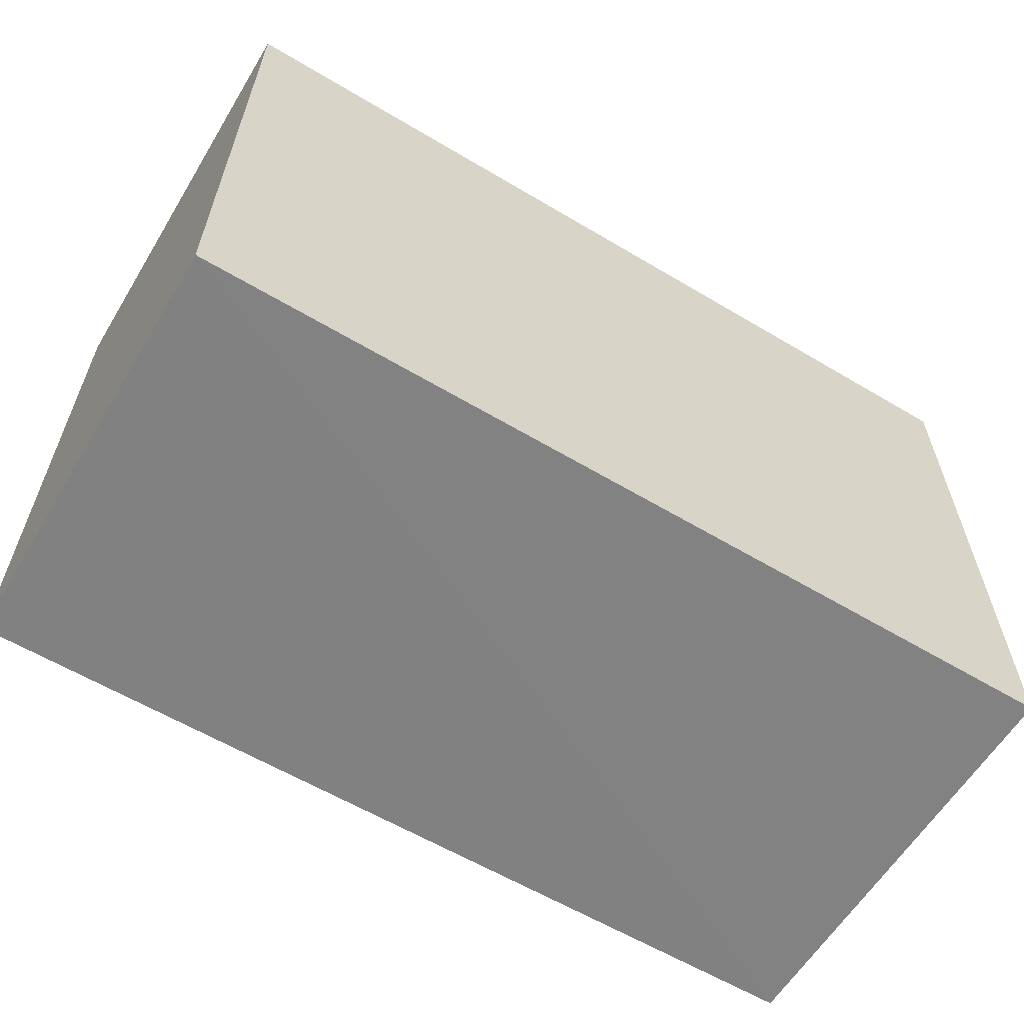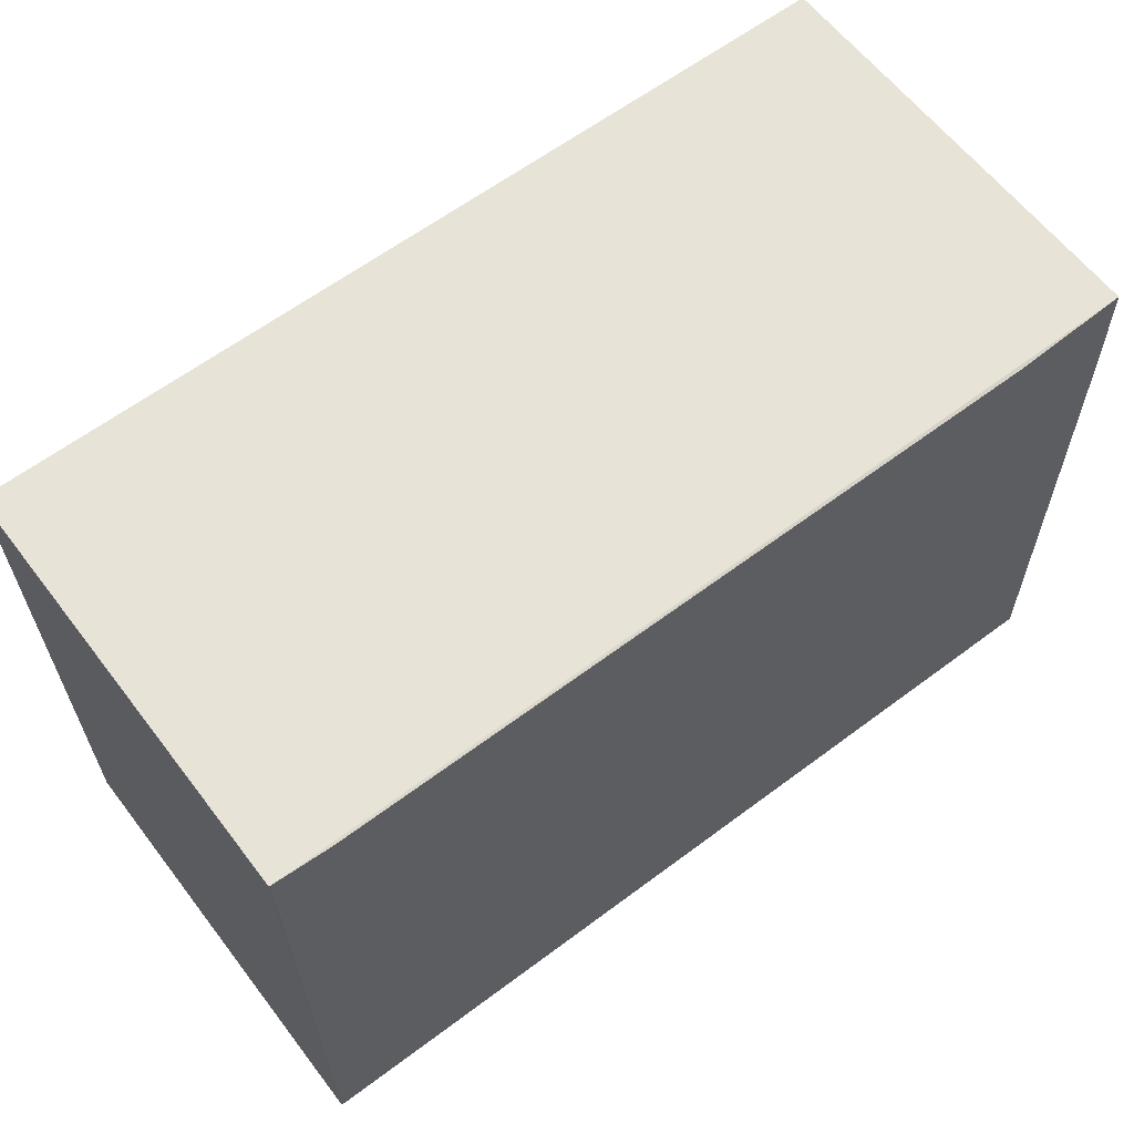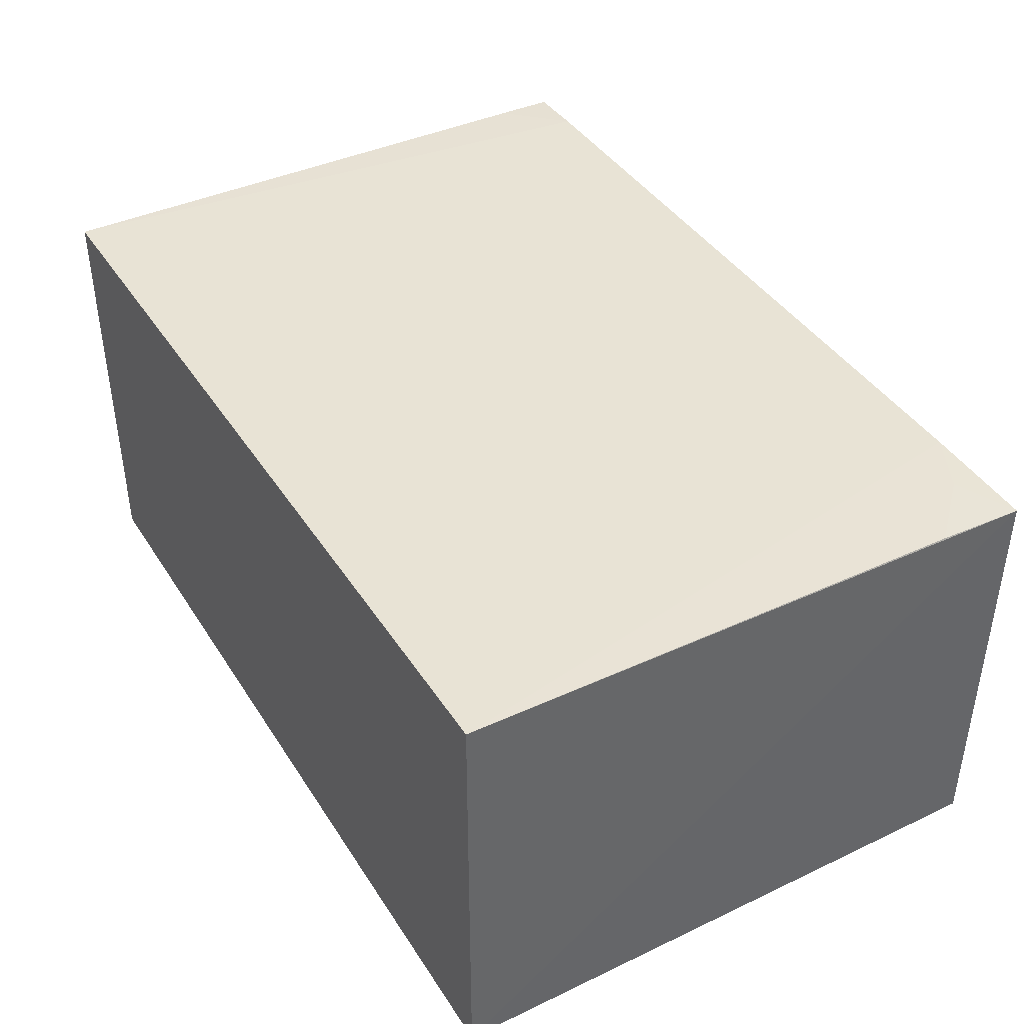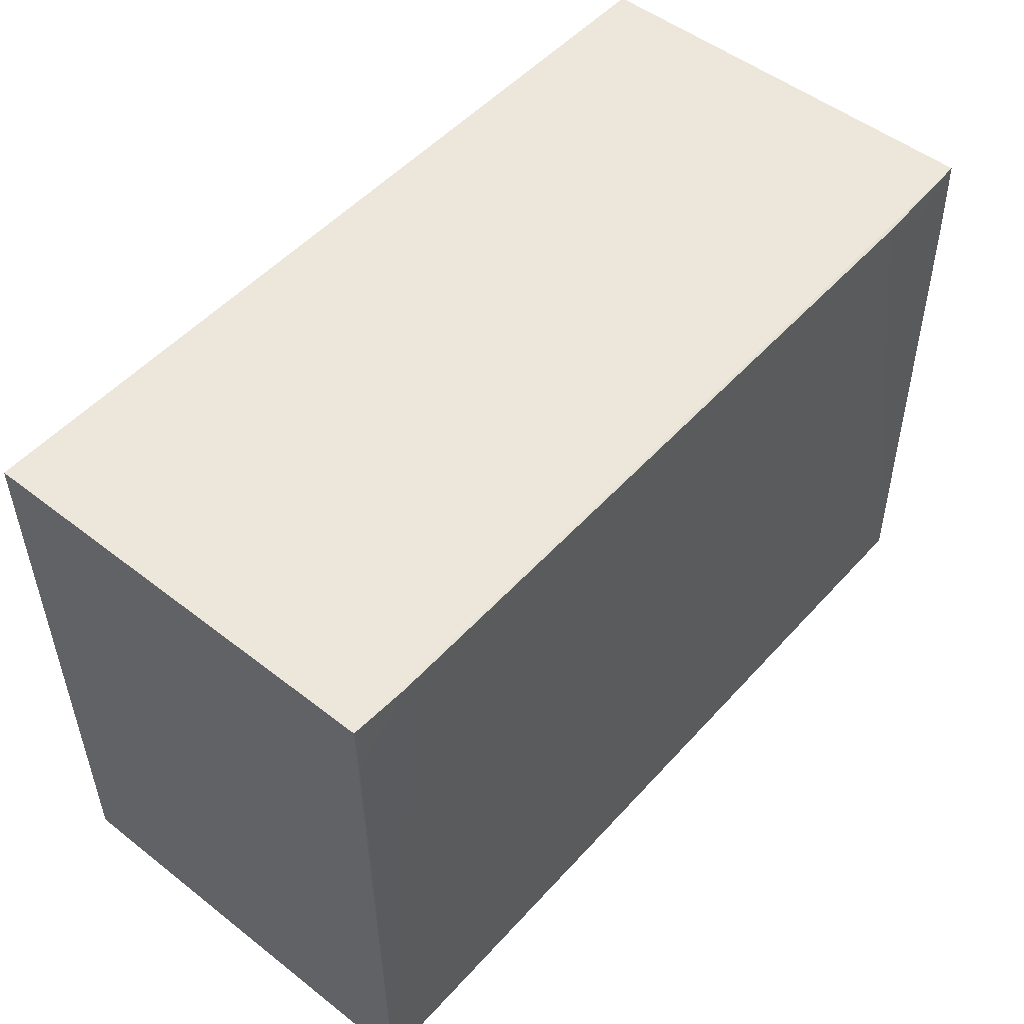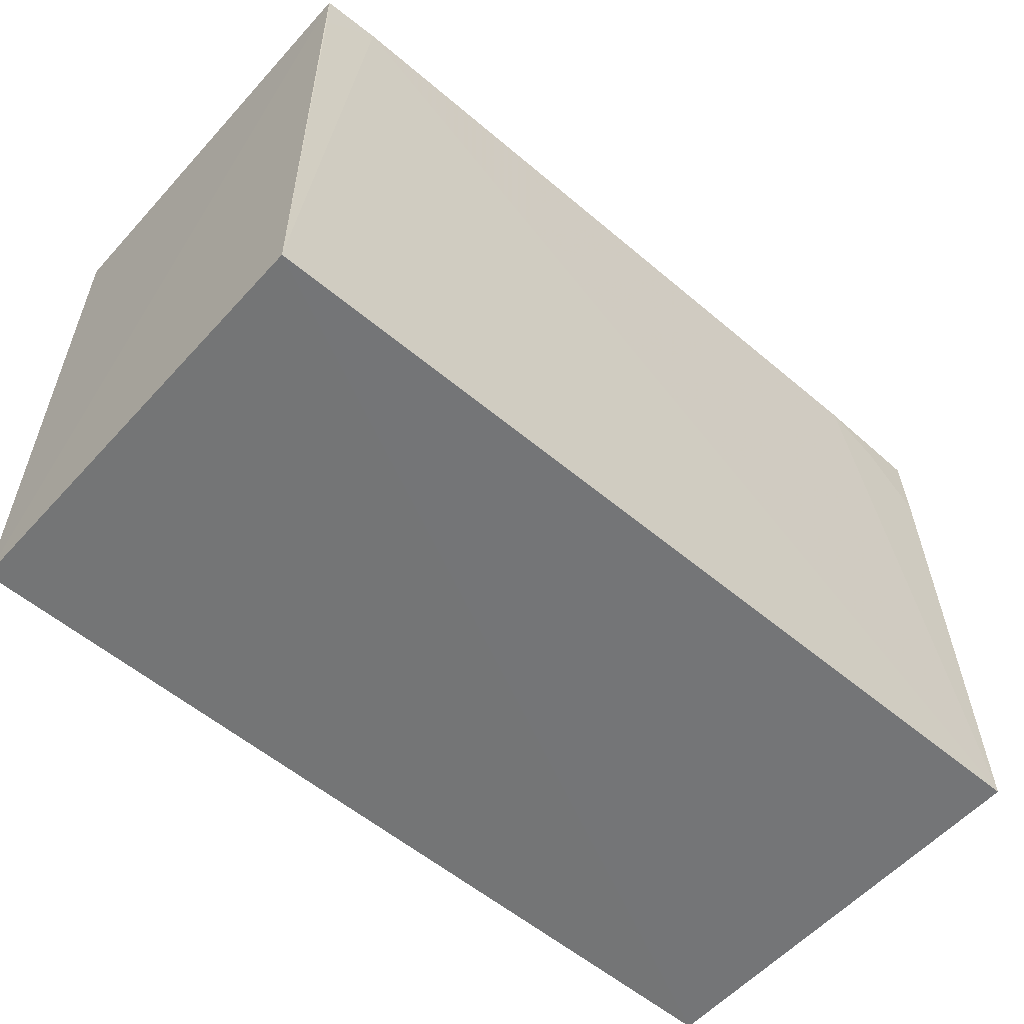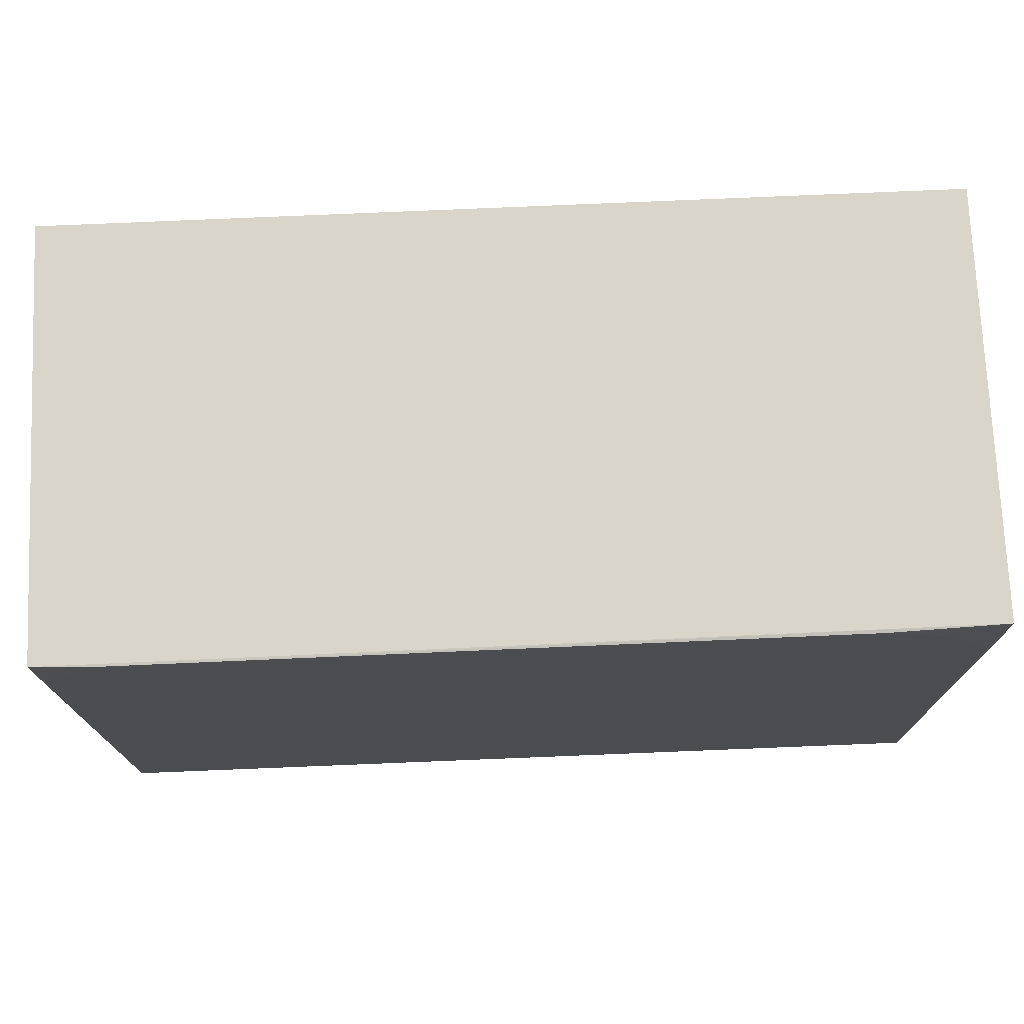
<metadata>
{"format":"obj","ext":"obj","renderer":"f3d","projection":"perspective","resolution":1024,"background":"white","views":[{"elev":-60.7,"azim":148.7,"up":"+Y"},{"elev":61.9,"azim":-37.4,"up":"+Y"},{"elev":41.2,"azim":60.1,"up":"+Z"},{"elev":51.1,"azim":-49.7,"up":"+Y"},{"elev":-56.4,"azim":-41.5,"up":"+Y"},{"elev":74.5,"azim":-2.5,"up":"+Y"}]}
</metadata>
<code>
v 0.04047 0.03398 0.1863
v 0.04033 -0.02572 0.1874
v 0.04049 -0.02588 0.144
v -0.04791 0.034 0.144
v -0.04789 0.03399 0.1865
v 0.04049 0.034 0.144
v 0.02902 0.03387 0.1867
v -0.04782 -0.02592 0.1871
v -0.04208 0.03393 0.1867
v 0.04038 0.02532 0.1866
v -0.04791 -0.02588 0.144
v -0.0478 0.02818 0.1866
v 0.03468 0.03105 0.1866
f 1 2 3
f 6 1 3
f 6 3 4
f 6 5 1
f 6 4 5
f 8 3 2
f 9 2 7
f 9 8 2
f 9 7 1
f 9 1 5
f 10 7 2
f 10 2 1
f 11 8 5
f 11 5 4
f 11 4 3
f 11 3 8
f 12 9 5
f 12 5 8
f 12 8 9
f 13 10 1
f 13 1 7
f 13 7 10

</code>
